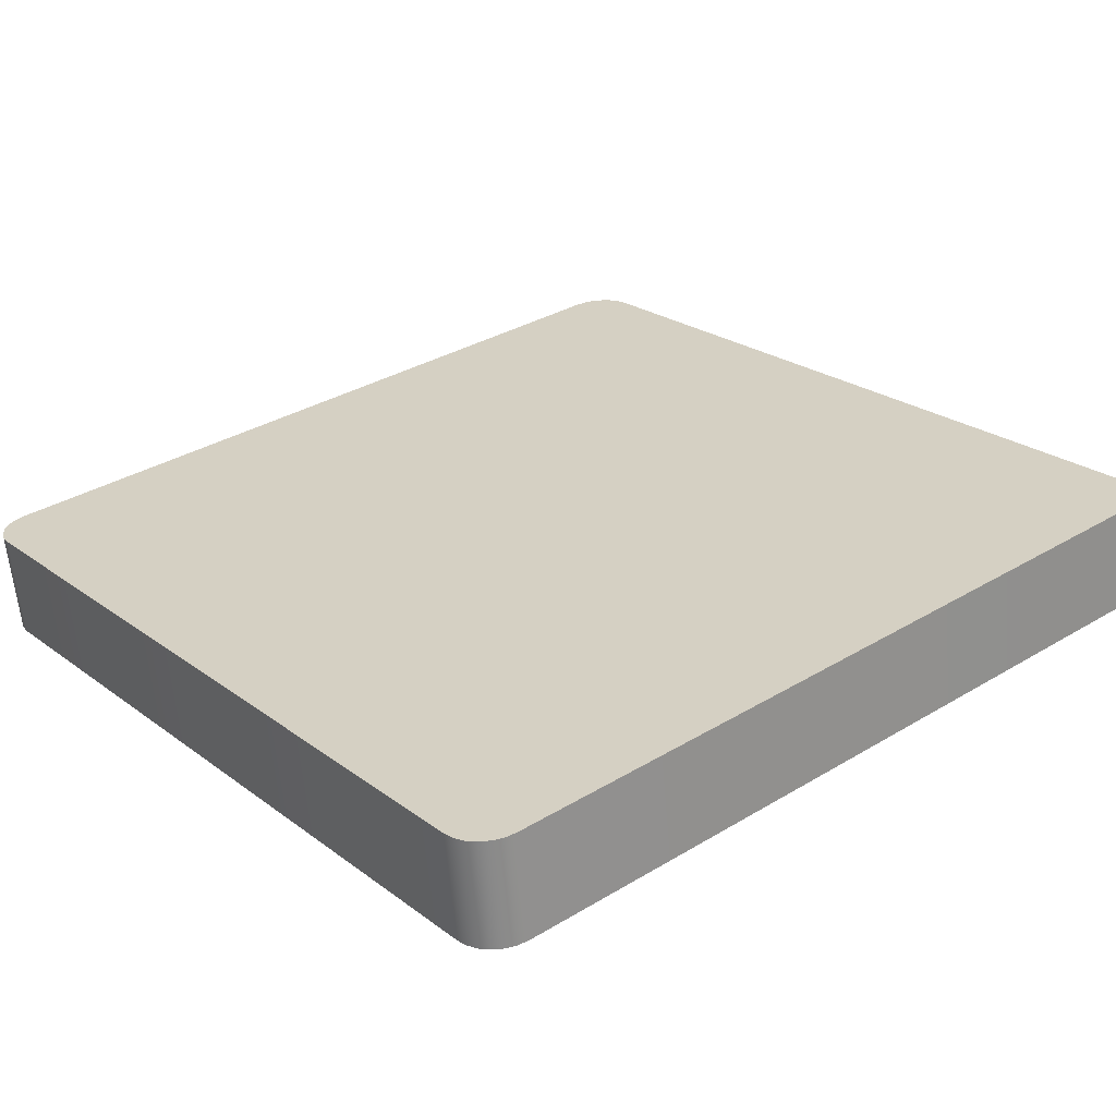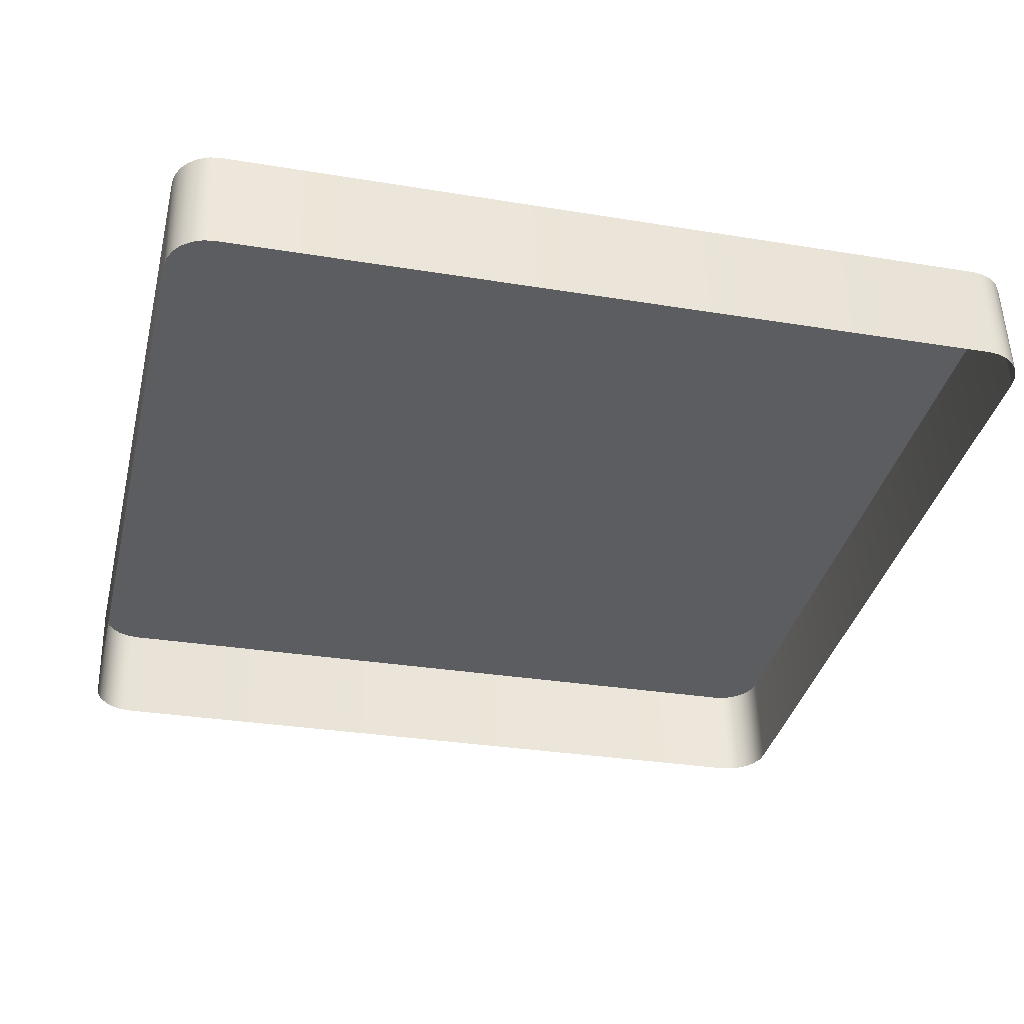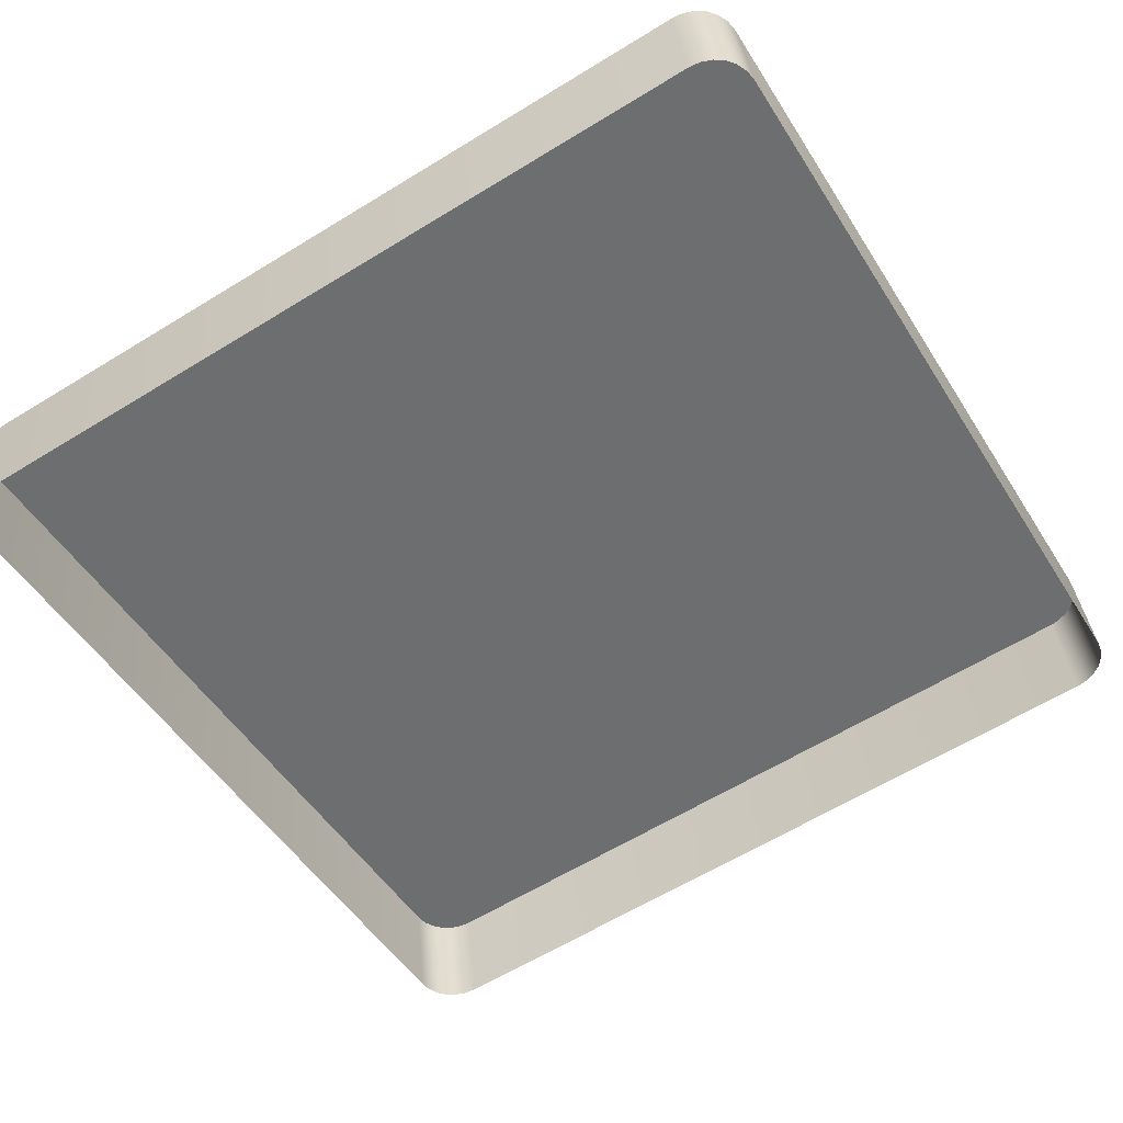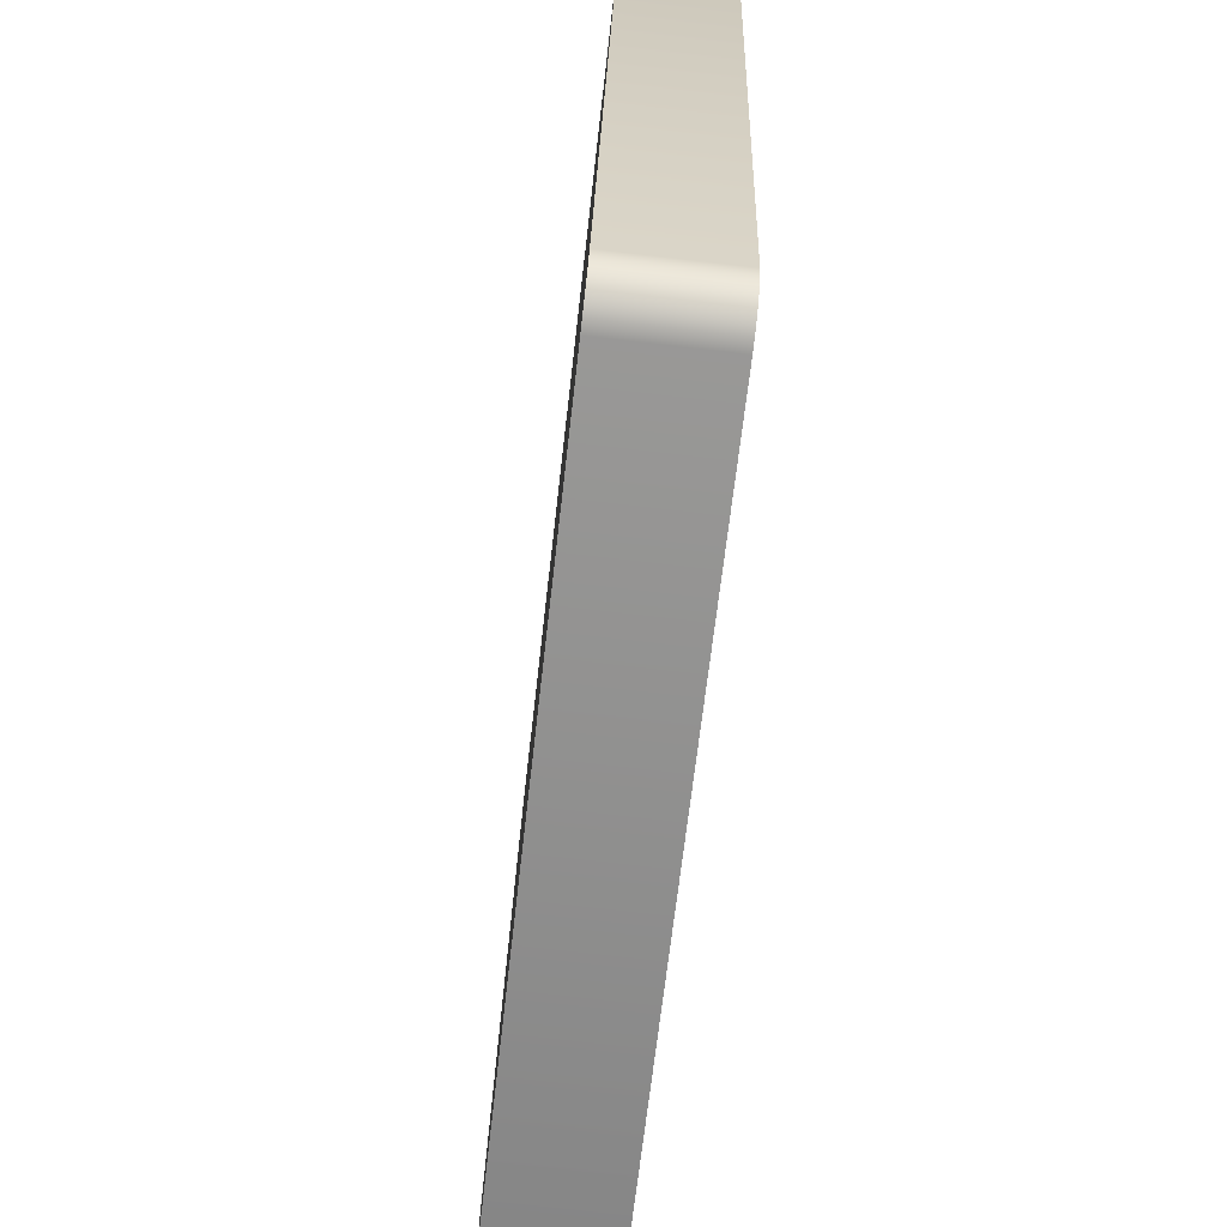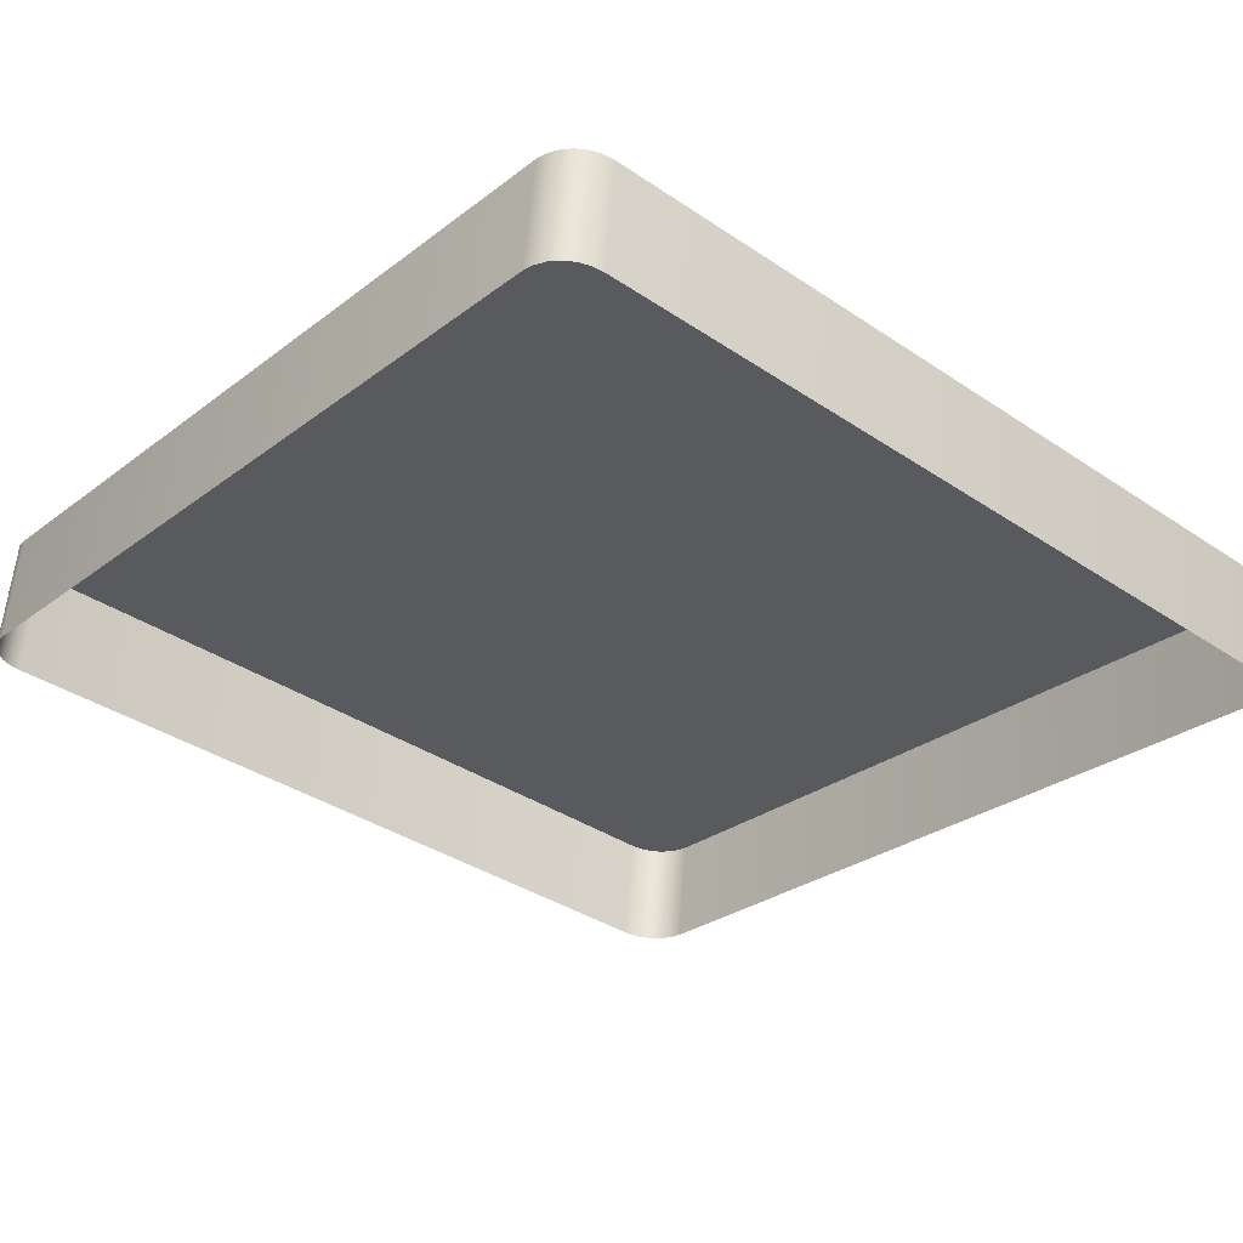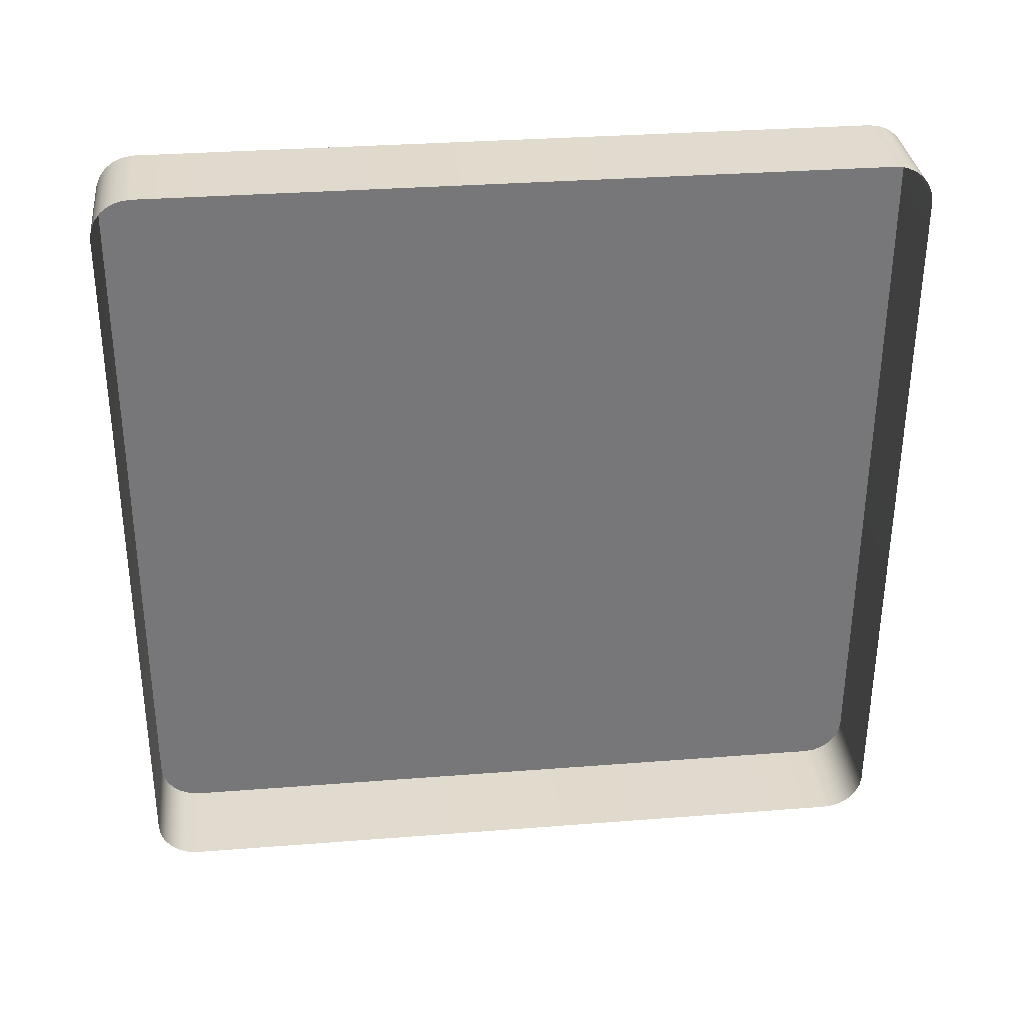
<metadata>
{"format":"obj","ext":"obj","renderer":"f3d","projection":"perspective","resolution":1024,"background":"white","views":[{"elev":23.6,"azim":51.0,"up":"+Y"},{"elev":-30.0,"azim":166.4,"up":"+Y"},{"elev":-50.5,"azim":121.2,"up":"+Y"},{"elev":24.9,"azim":-88.7,"up":"+Z"},{"elev":-36.2,"azim":-41.3,"up":"+Y"},{"elev":-56.8,"azim":89.8,"up":"+Y"}]}
</metadata>
<code>
o mesh24/mesh24-geometry#mesh24-geometry
v 0.2945 0.02966 -0.07144
v 0.295 0.04245 -0.07125
v 0.2945 0.04232 -0.07003
v 0.295 0.02979 -0.07265
v 0.2945 0.05294 -0.1655
v 0.2937 0.02954 -0.0704
v 0.2952 0.0426 -0.07254
v 0.2937 0.05306 -0.1665
v 0.295 0.05281 -0.1643
v 0.2937 0.0422 -0.06899
v 0.2952 0.02994 -0.07396
v 0.2945 0.04029 -0.1669
v 0.295 0.04015 -0.1657
v 0.2927 0.04211 -0.0682
v 0.2952 0.05266 -0.163
v 0.2927 0.05315 -0.1673
v 0.2937 0.0404 -0.1679
v 0.2952 0.04 -0.1644
v 0.2927 0.02945 -0.0696
v 0.2927 0.04049 -0.1687
v 0.2915 0.04206 -0.06769
v 0.2915 0.0532 -0.1678
v 0.2915 0.04055 -0.1692
v 0.2915 0.0294 -0.0691
v 0.2902 0.04204 -0.06752
v 0.2902 0.05322 -0.168
v 0.2902 0.04056 -0.1694
v 0.2902 0.02938 -0.06893
v 0.1992 0.04204 -0.06752
v 0.1992 0.05322 -0.168
v 0.1992 0.02938 -0.06893
v 0.1992 0.04056 -0.1694
v 0.1979 0.0294 -0.0691
v 0.1979 0.0532 -0.1678
v 0.1979 0.04206 -0.06769
v 0.1979 0.04055 -0.1692
v 0.1967 0.02945 -0.0696
v 0.1967 0.05315 -0.1673
v 0.1967 0.04211 -0.0682
v 0.1967 0.04049 -0.1687
v 0.1956 0.02954 -0.0704
v 0.1956 0.05306 -0.1665
v 0.1956 0.0422 -0.06899
v 0.1956 0.0404 -0.1679
v 0.1948 0.04232 -0.07003
v 0.1948 0.05294 -0.1655
v 0.1948 0.04029 -0.1669
v 0.1948 0.02966 -0.07144
v 0.1943 0.04245 -0.07125
v 0.1943 0.05281 -0.1643
v 0.1943 0.04015 -0.1657
v 0.1943 0.02979 -0.07265
v 0.1941 0.0426 -0.07254
v 0.1941 0.05266 -0.163
v 0.1941 0.04 -0.1644
v 0.1941 0.02994 -0.07396
f 1 2 3
f 2 1 4
f 5 3 2
f 3 6 1
f 4 7 2
f 8 3 5
f 5 2 9
f 6 3 10
f 7 4 11
f 9 2 7
f 8 10 3
f 12 8 5
f 13 5 9
f 14 6 10
f 11 15 7
f 9 7 15
f 16 10 8
f 8 12 17
f 5 13 12
f 9 18 13
f 6 14 19
f 16 14 10
f 15 11 18
f 18 9 15
f 8 20 16
f 20 8 17
f 21 19 14
f 22 14 16
f 23 16 20
f 19 21 24
f 22 21 14
f 16 23 22
f 25 24 21
f 26 21 22
f 27 22 23
f 24 25 28
f 26 25 21
f 22 27 26
f 29 28 25
f 30 25 26
f 27 30 26
f 28 29 31
f 30 29 25
f 30 27 32
f 29 33 31
f 34 29 30
f 32 34 30
f 33 29 35
f 34 35 29
f 34 32 36
f 35 37 33
f 38 35 34
f 36 38 34
f 37 35 39
f 38 39 35
f 38 36 40
f 39 41 37
f 42 39 38
f 40 42 38
f 41 39 43
f 42 43 39
f 42 40 44
f 45 41 43
f 46 43 42
f 47 42 44
f 41 45 48
f 46 45 43
f 42 47 46
f 49 48 45
f 50 45 46
f 51 46 47
f 48 49 52
f 50 49 45
f 46 51 50
f 53 52 49
f 54 49 50
f 55 50 51
f 52 53 56
f 49 54 53
f 50 55 54
f 54 56 53
f 56 54 55
f 3 2 1
f 4 1 2
f 2 3 5
f 1 6 3
f 2 7 4
f 5 3 8
f 9 2 5
f 10 3 6
f 11 4 7
f 7 2 9
f 3 10 8
f 5 8 12
f 9 5 13
f 10 6 14
f 7 15 11
f 15 7 9
f 8 10 16
f 17 12 8
f 12 13 5
f 13 18 9
f 19 14 6
f 10 14 16
f 18 11 15
f 15 9 18
f 16 20 8
f 17 8 20
f 14 19 21
f 16 14 22
f 20 16 23
f 24 21 19
f 14 21 22
f 22 23 16
f 21 24 25
f 22 21 26
f 23 22 27
f 28 25 24
f 21 25 26
f 26 27 22
f 25 28 29
f 26 25 30
f 26 30 27
f 31 29 28
f 25 29 30
f 32 27 30
f 31 33 29
f 30 29 34
f 30 34 32
f 35 29 33
f 29 35 34
f 36 32 34
f 33 37 35
f 34 35 38
f 34 38 36
f 39 35 37
f 35 39 38
f 40 36 38
f 37 41 39
f 38 39 42
f 38 42 40
f 43 39 41
f 39 43 42
f 44 40 42
f 43 41 45
f 42 43 46
f 44 42 47
f 48 45 41
f 43 45 46
f 46 47 42
f 45 48 49
f 46 45 50
f 47 46 51
f 52 49 48
f 45 49 50
f 50 51 46
f 49 52 53
f 50 49 54
f 51 50 55
f 56 53 52
f 53 54 49
f 54 55 50
f 53 56 54
f 55 54 56

</code>
